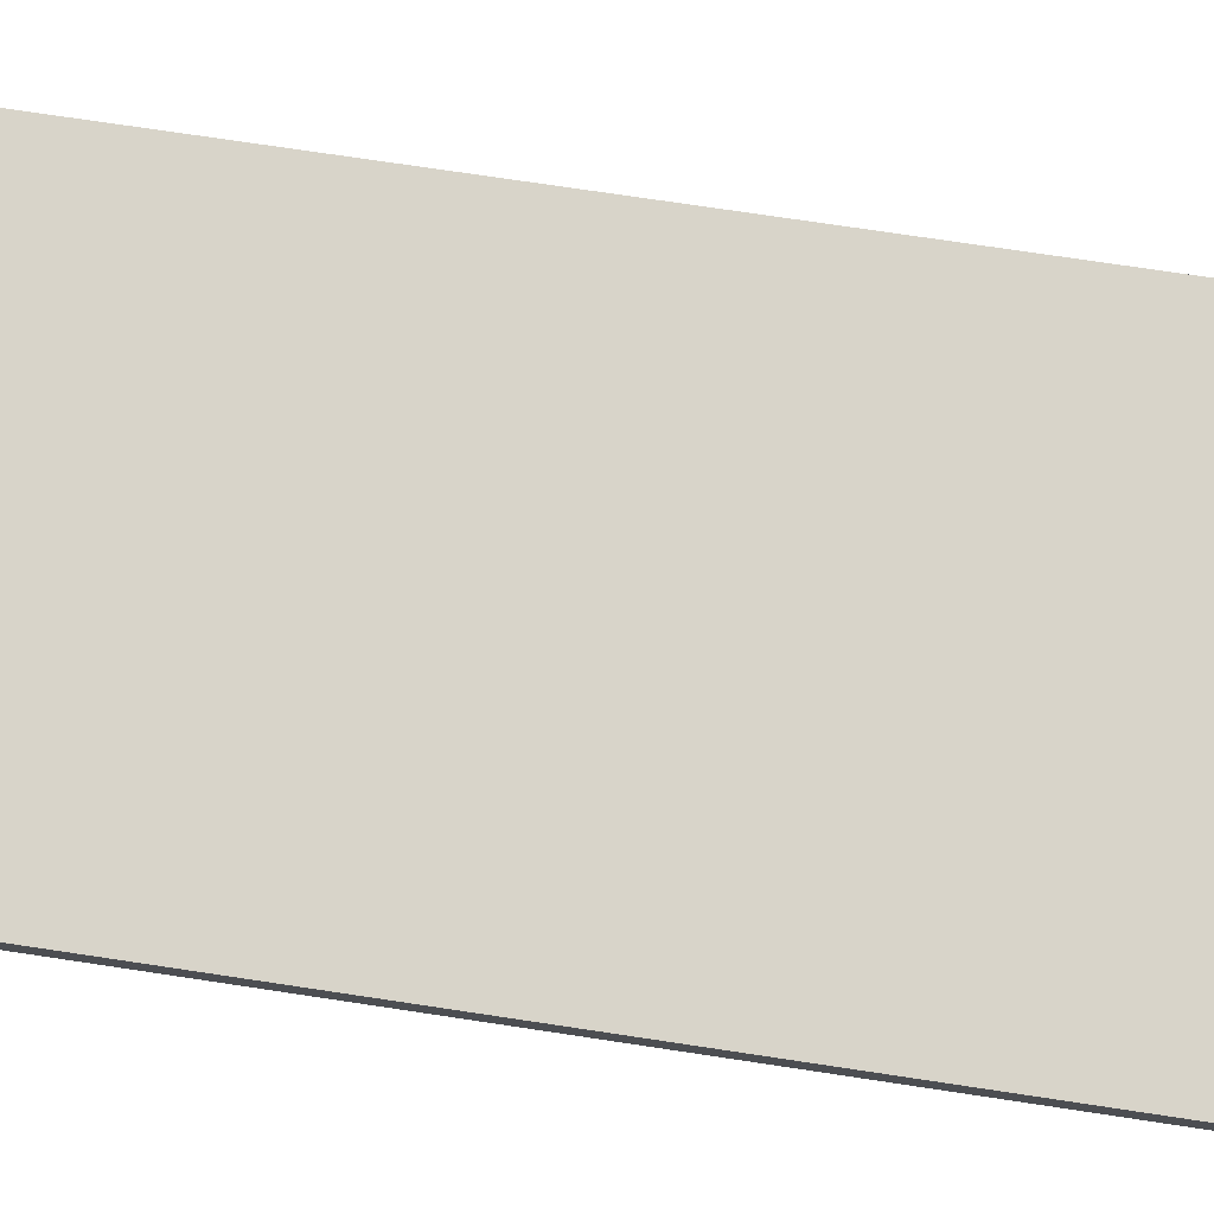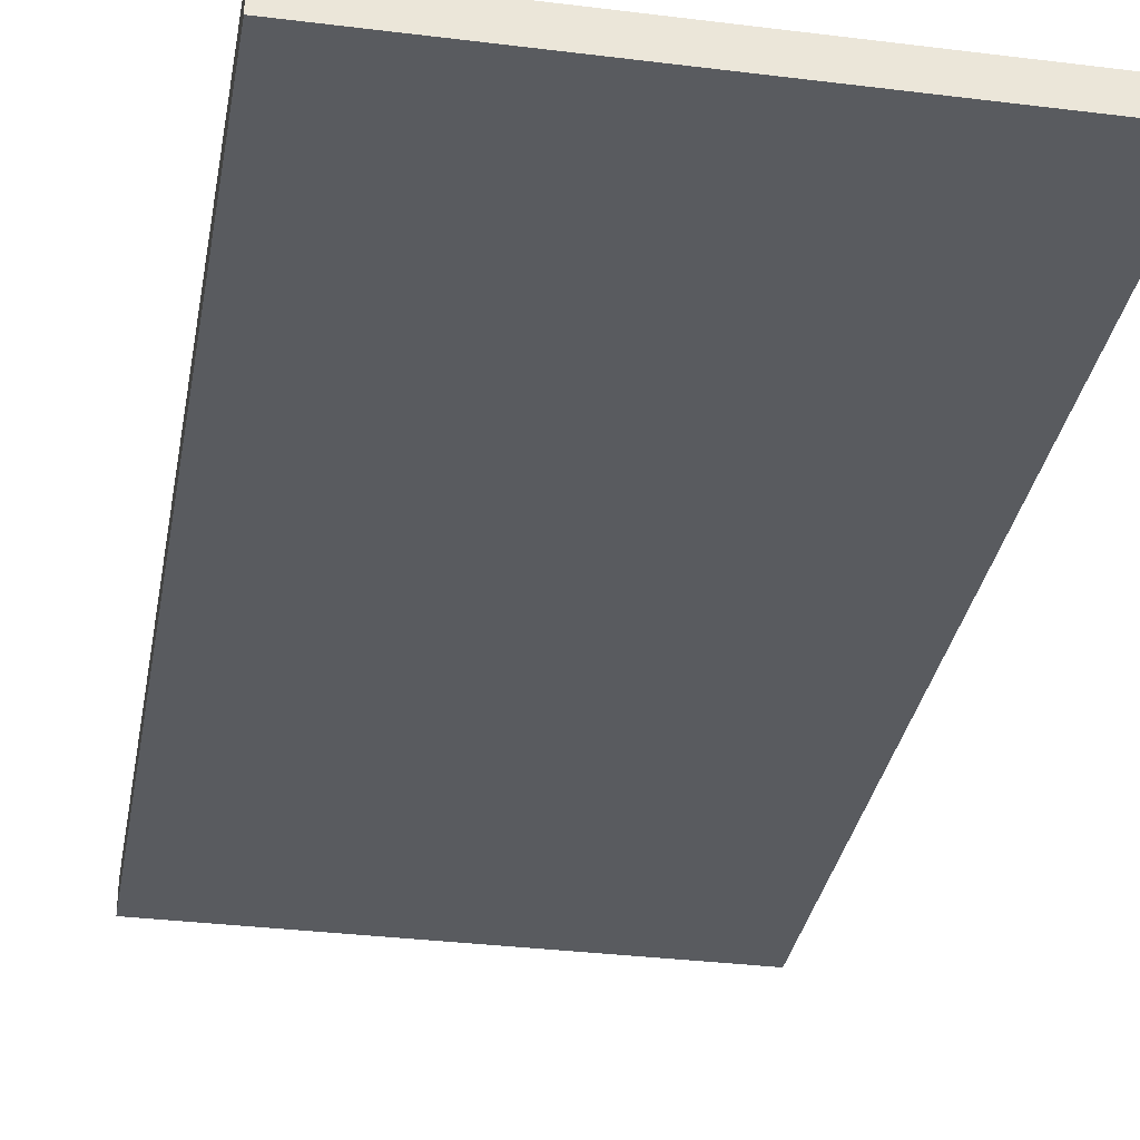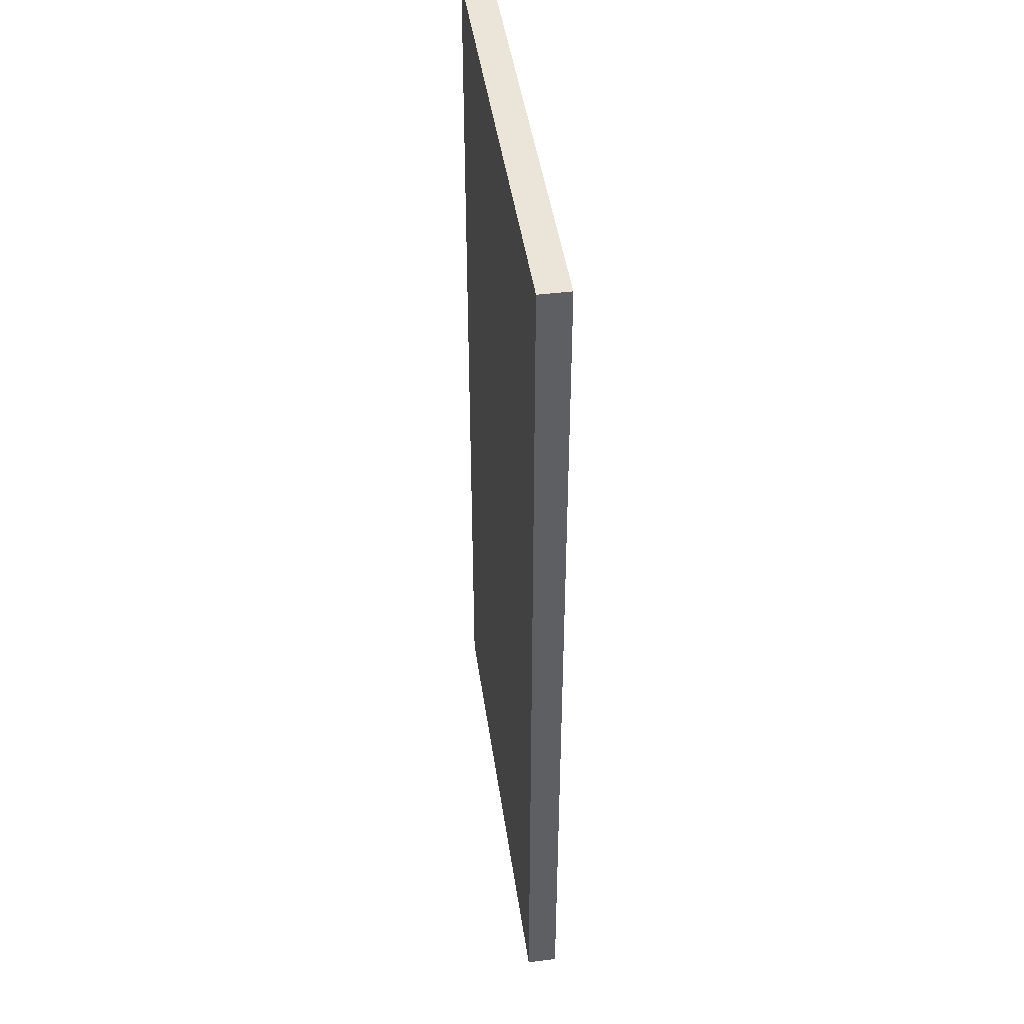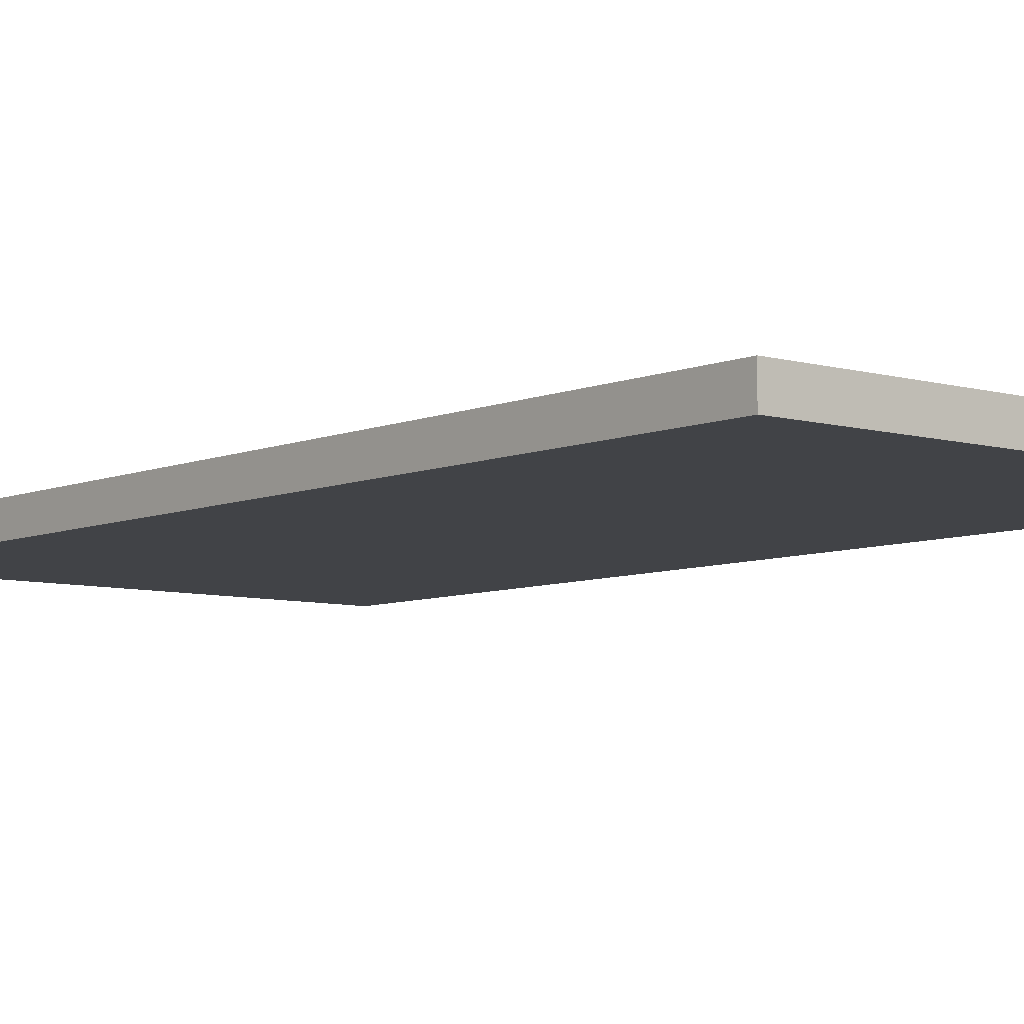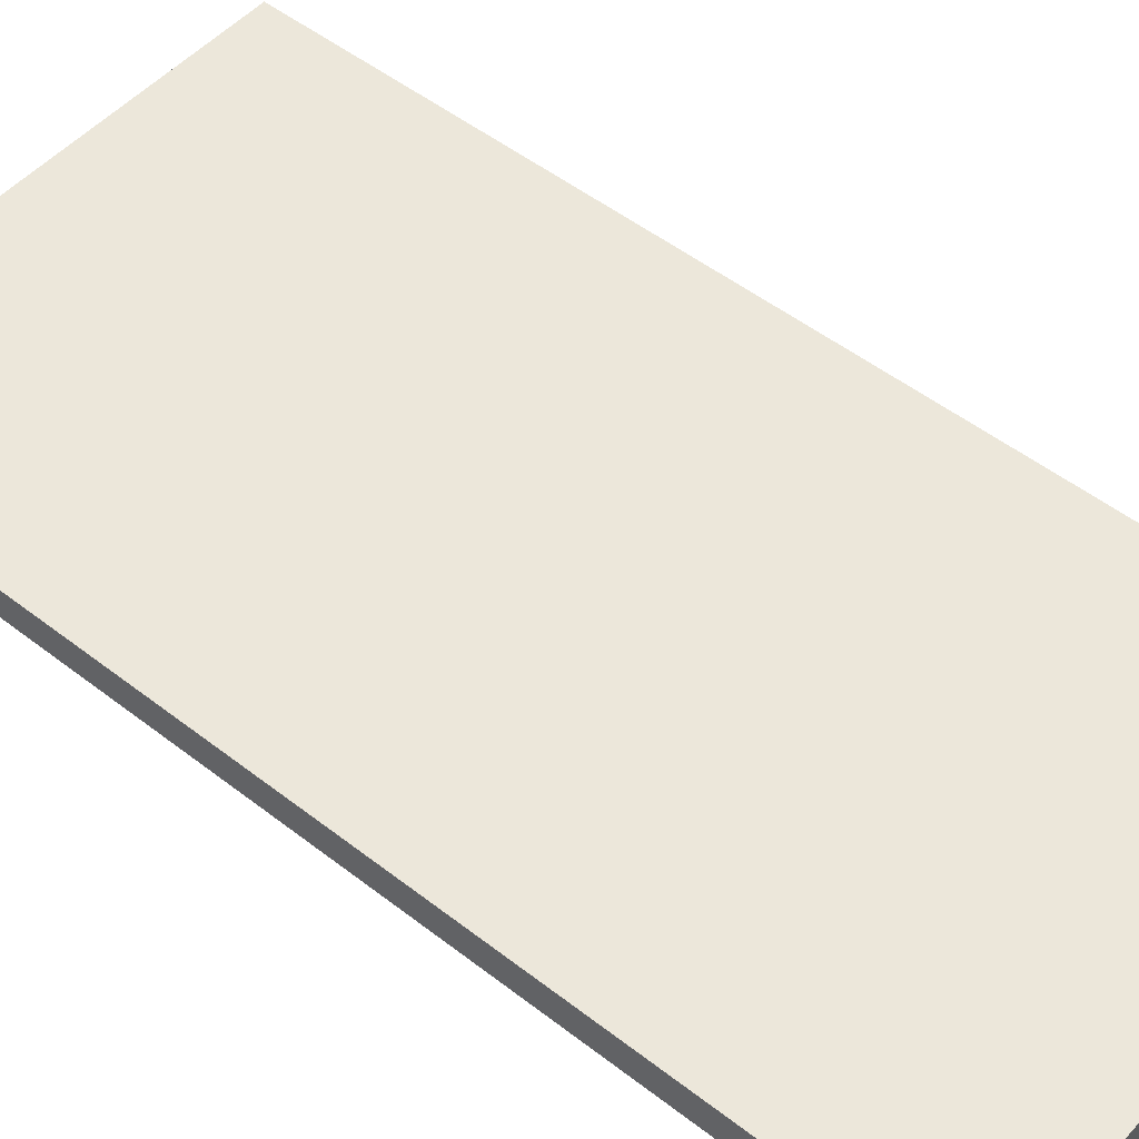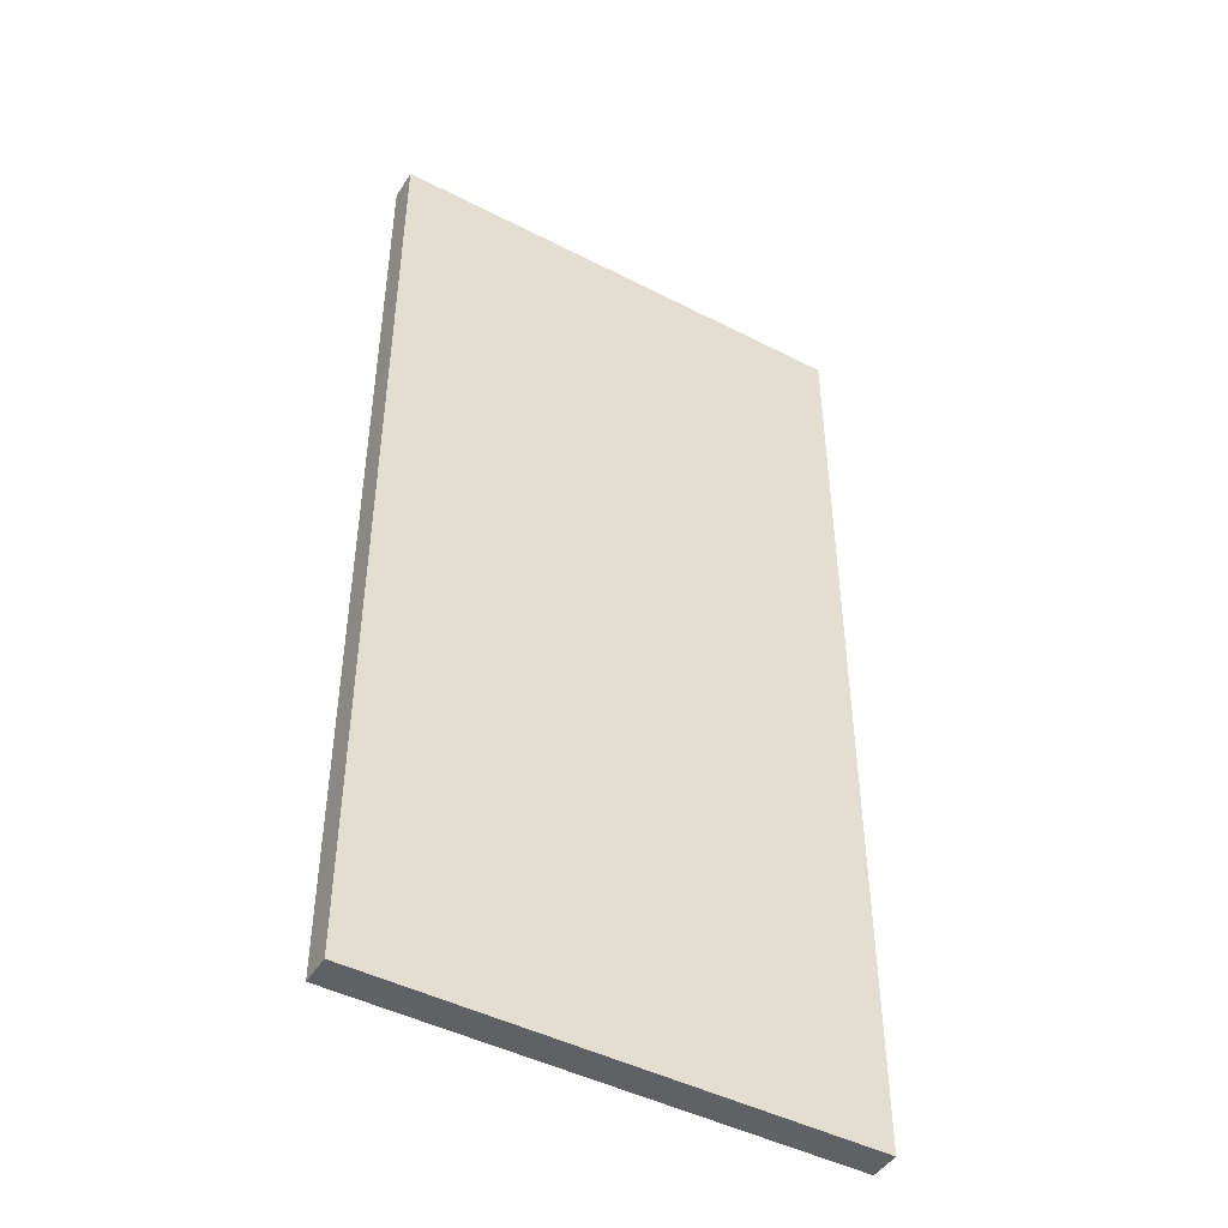
<metadata>
{"format":"obj","ext":"obj","renderer":"f3d","projection":"perspective","resolution":1024,"background":"white","views":[{"elev":75.3,"azim":-81.5,"up":"+Z"},{"elev":-32.3,"azim":-9.9,"up":"+Z"},{"elev":44.8,"azim":81.9,"up":"+Y"},{"elev":-7.0,"azim":140.2,"up":"+Z"},{"elev":50.5,"azim":-49.6,"up":"+Z"},{"elev":-45.9,"azim":149.5,"up":"+Y"}]}
</metadata>
<code>
g wall tile
v -8 0 -7
v -8 0 -8
v -8 32 -7
v -8 32 -8
v 8 0 -7
v 8 0 -8
v 8 32 -7
v 8 32 -8
v -8 0 -7
v -8 32 -7
v 8 0 -7
v 8 32 -7
v -8 0 -8
v -8 32 -8
v 8 0 -8
v 8 32 -8
v -8 0 -7
v 8 0 -7
v -8 0 -8
v 8 0 -8
v -8 32 -7
v 8 32 -7
v -8 32 -8
v 8 32 -8
f 3 2 1
f 4 2 3
f 5 6 7
f 7 6 8
f 11 10 9
f 12 10 11
f 13 14 15
f 15 14 16
f 19 18 17
f 20 18 19
f 21 22 23
f 23 22 24

</code>
